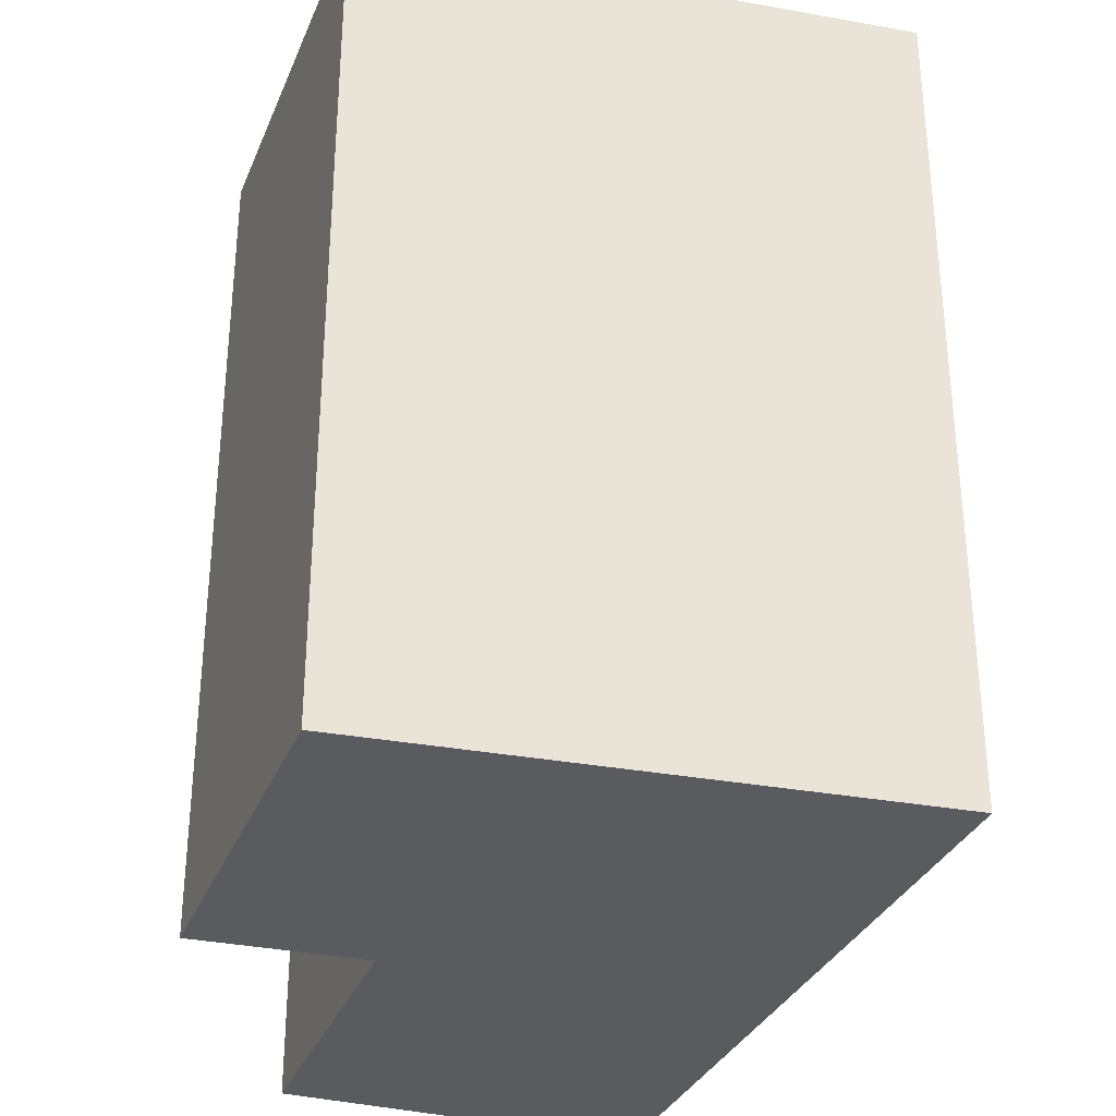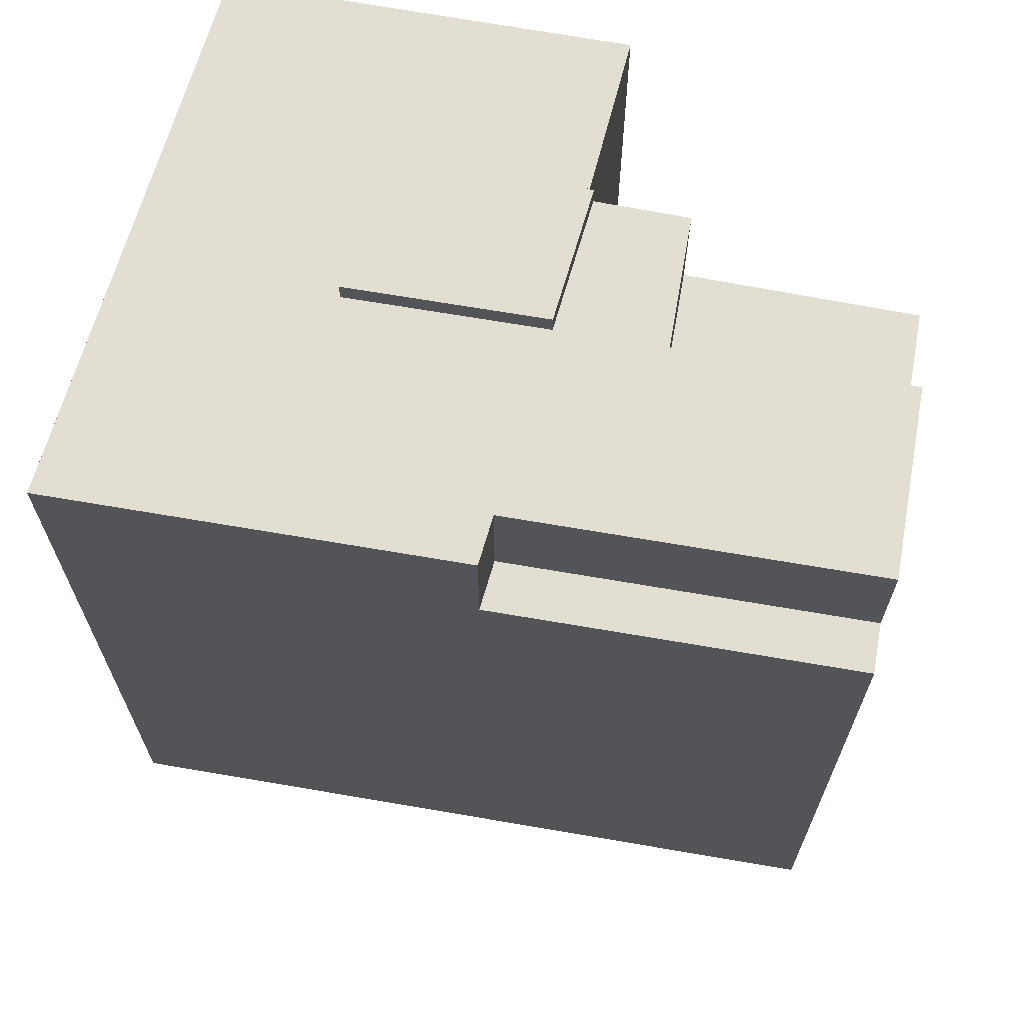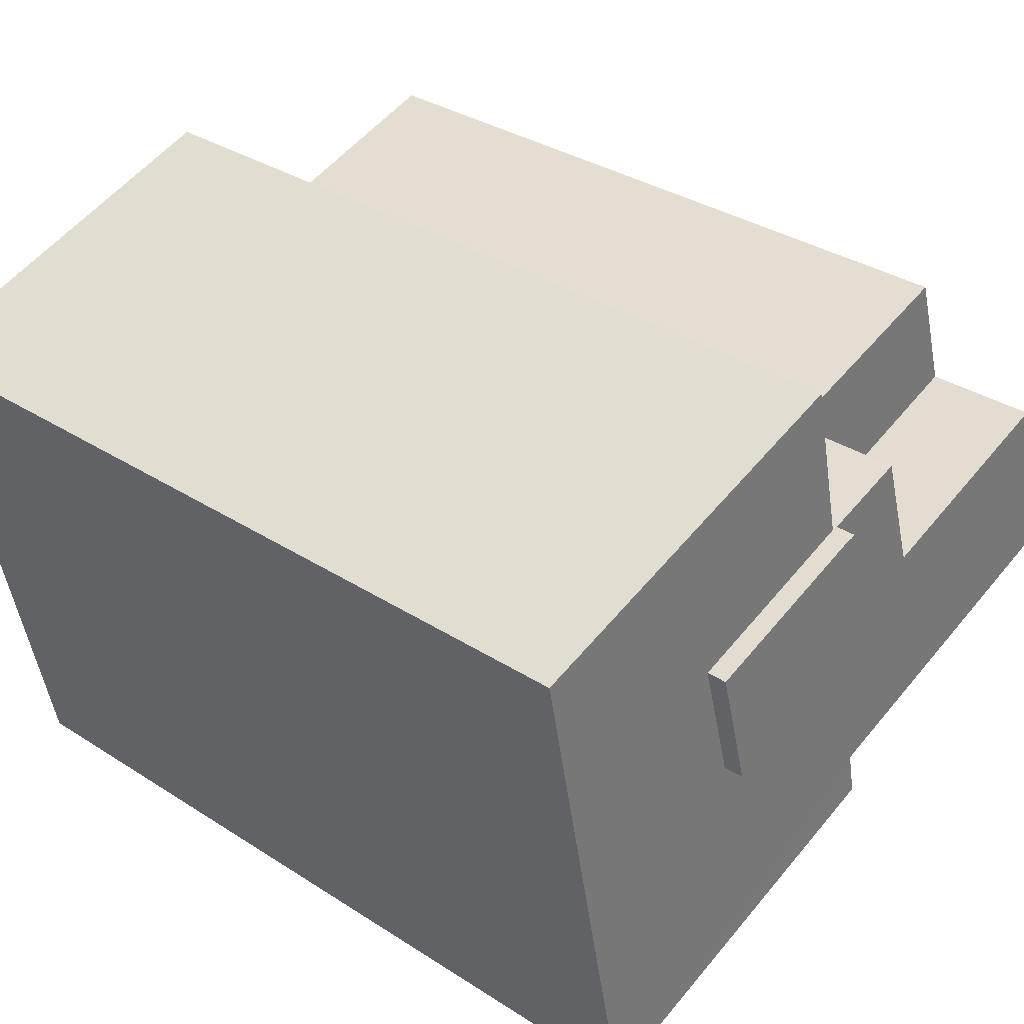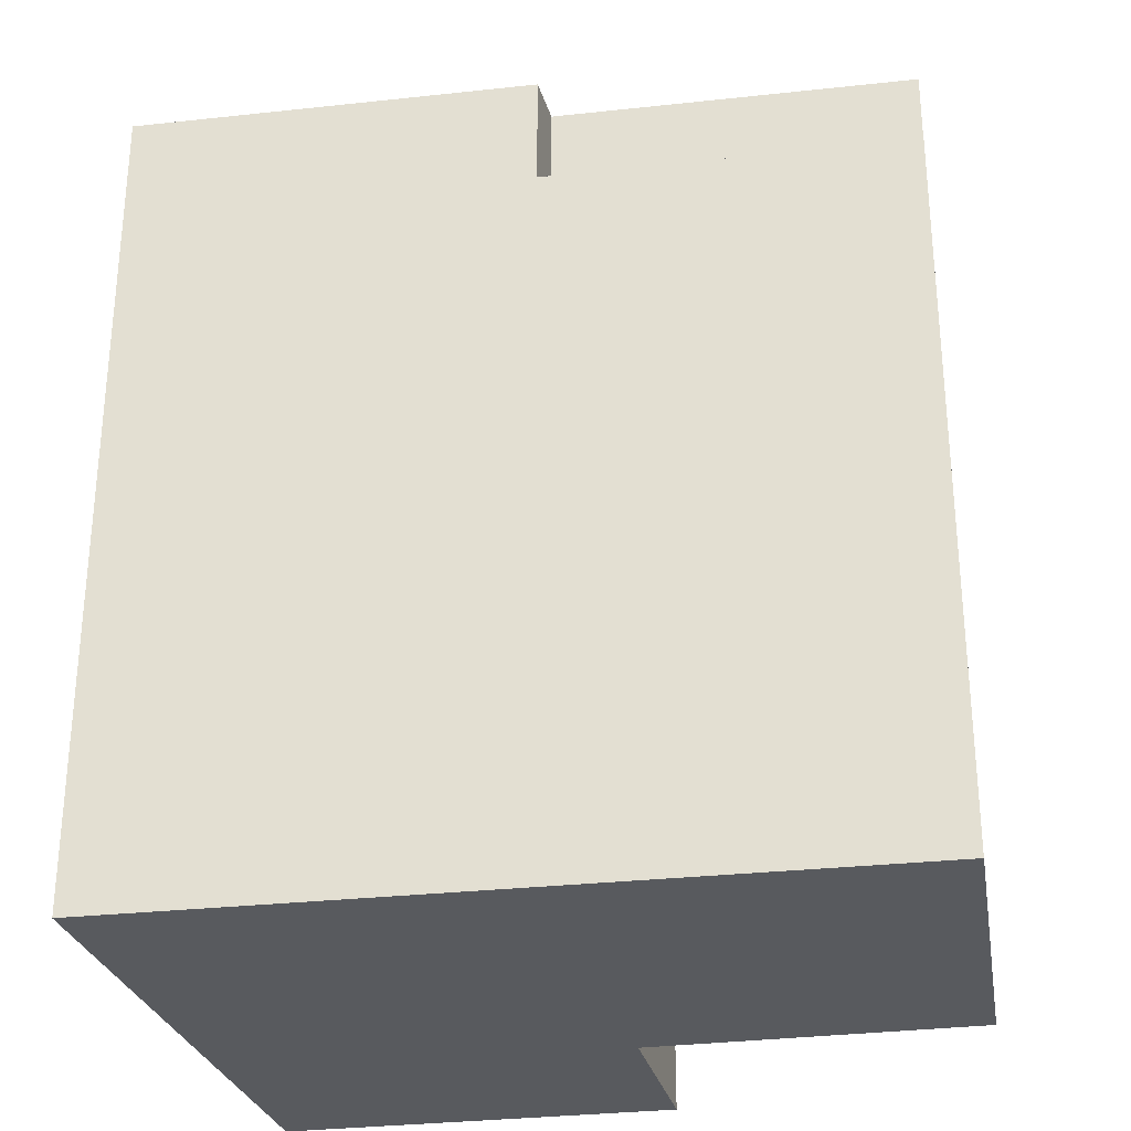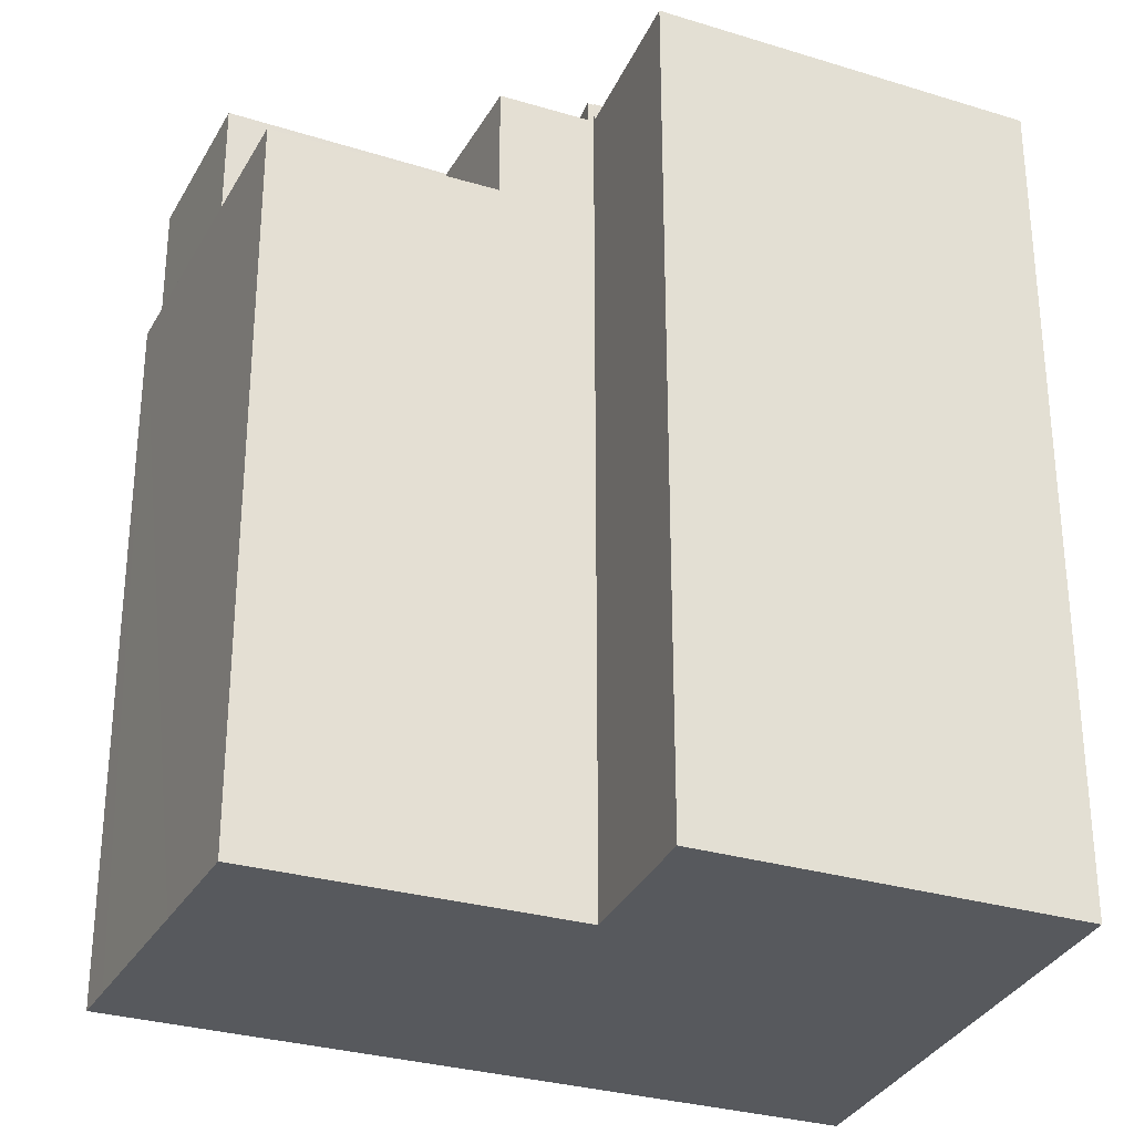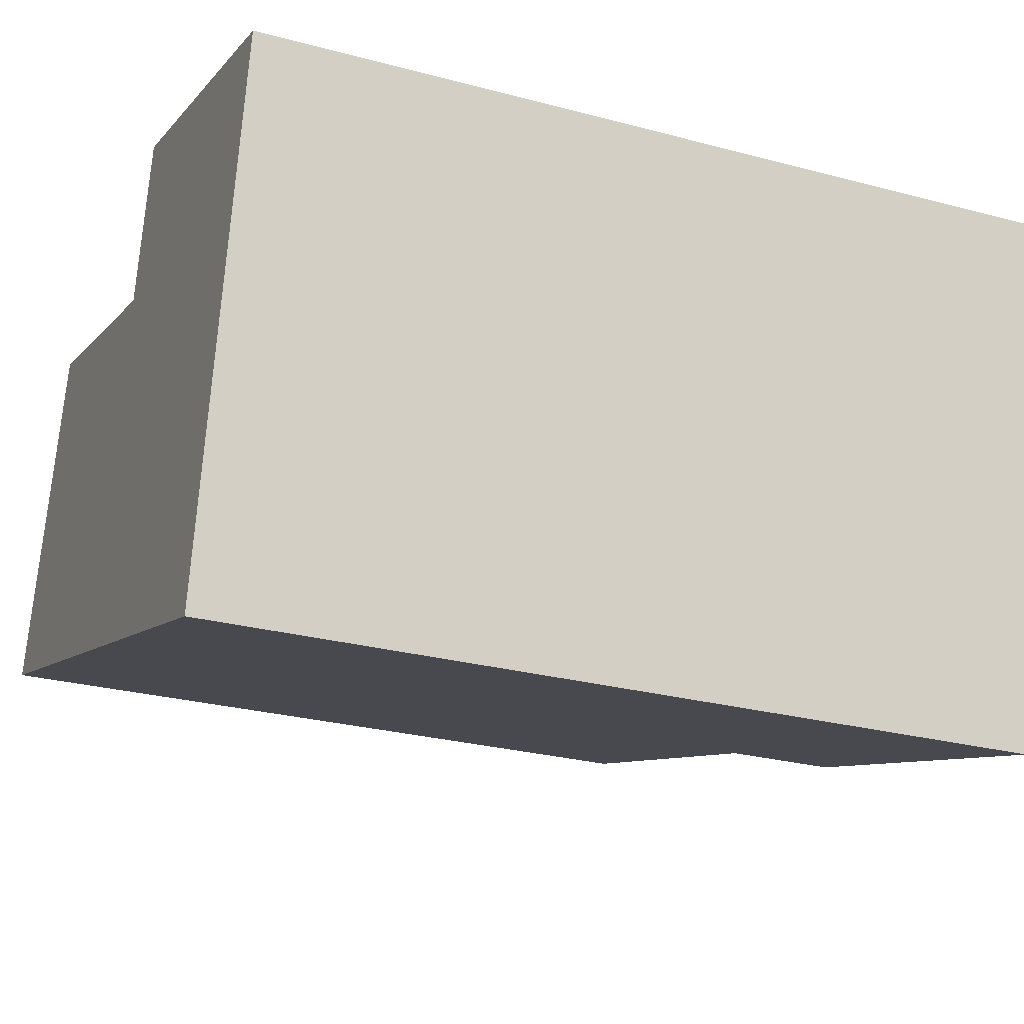
<metadata>
{"format":"obj","ext":"obj","renderer":"f3d","projection":"perspective","resolution":1024,"background":"white","views":[{"elev":-32.8,"azim":87.2,"up":"+Y"},{"elev":67.9,"azim":-152.4,"up":"+Y"},{"elev":33.6,"azim":131.3,"up":"+Z"},{"elev":-30.5,"azim":-153.2,"up":"+Y"},{"elev":-29.5,"azim":-7.1,"up":"+Y"},{"elev":-27.0,"azim":67.5,"up":"+Z"}]}
</metadata>
<code>
v  7.154 25.76 -0.717
v  0.457 22.3 1.436
v  0.457 25.76 1.436
v  7.154 22.3 -0.717
v  10.89 25.76 -1.918
v  10.89 22.3 -1.918
v  14.24 25.76 13.02
v  13.06 25.76 7.891
v  14.24 -7.972e-16 13.02
v  13.06 -4.832e-16 7.891
v  13.05 26.39 7.847
v  13.05 -4.805e-16 7.847
v  13.06 26.39 7.891
v  0 22.3 1.365e-15
v  7.194 22.3 -2.313
v  10.59 22.3 -3.405
v  0.457 -8.793e-17 1.436
v  0 0 0
v  2.202 -4.234e-16 6.914
v  3.412 -6.561e-16 10.71
v  2.202 22.29 6.914
v  3.412 22.29 10.71
v  2.202 25.76 6.914
v  8.898 25.76 4.761
v  10.15 25.76 8.708
v  12.03 25.76 3.755
v  12.86 25.76 7.903
v  18.87 25.76 6.021
v  20.27 25.76 11.15
v  22.38 25.77 -7.194
v  10.59 25.77 -3.405
v  17.75 25.76 1.914
v  23.81 25.76 -0.034
v  25.72 25.76 9.458
v  22.67 25.77 -5.707
v  24.66 25.76 4.163
v  12.03 26.39 3.755
v  17.75 26.39 1.914
v  10.15 -5.332e-16 8.708
v  10.15 22.29 8.708
v  12.86 -4.839e-16 7.903
v  12.86 26.39 7.903
v  8.898 22.29 4.761
v  18.87 26.39 6.021
v  22.38 4.405e-16 -7.194
v  22.67 3.495e-16 -5.707
v  23.81 2.082e-18 -0.034
v  24.66 -2.549e-16 4.163
v  25.72 -5.791e-16 9.458
v  20.27 -6.826e-16 11.15
v  10.59 2.085e-16 -3.405
v  7.194 1.416e-16 -2.313
g defaultobject
f 1 2 3
f 2 1 4
f 4 1 5
f 4 5 6
f 7 8 9
f 10 11 12
f 11 10 8
f 8 10 9
f 11 8 13
f 4 14 2
f 14 4 15
f 15 4 6
f 15 6 16
f 17 14 18
f 14 17 19
f 14 19 20
f 14 20 21
f 21 20 22
f 14 21 2
f 21 3 2
f 3 21 23
f 23 1 3
f 1 23 24
f 1 24 5
f 5 24 25
f 5 25 26
f 26 25 27
f 7 28 8
f 28 7 29
f 5 30 31
f 30 5 26
f 30 26 32
f 30 32 28
f 30 28 29
f 30 29 33
f 33 29 34
f 30 33 35
f 33 34 36
f 37 32 26
f 32 37 38
f 39 22 20
f 22 39 40
f 40 39 41
f 40 41 25
f 25 41 27
f 27 41 12
f 27 12 42
f 42 12 11
f 25 43 40
f 43 25 24
f 44 8 28
f 8 44 13
f 38 28 32
f 28 38 44
f 35 45 30
f 45 35 46
f 46 35 33
f 46 33 47
f 47 33 36
f 47 36 48
f 48 36 34
f 48 34 49
f 42 26 27
f 26 42 37
f 22 43 21
f 43 22 40
f 42 38 37
f 38 42 11
f 38 11 13
f 38 13 44
f 50 48 49
f 48 50 47
f 47 50 46
f 46 50 45
f 45 50 51
f 51 50 9
f 51 9 10
f 51 10 12
f 51 12 41
f 51 41 39
f 51 39 52
f 52 39 20
f 52 20 19
f 52 19 18
f 18 19 17
f 50 7 9
f 7 50 29
f 29 50 49
f 29 49 34
f 5 16 6
f 16 5 31
f 24 21 43
f 21 24 23
f 14 52 18
f 52 14 15
f 52 15 51
f 51 15 45
f 45 15 16
f 45 16 31
f 45 31 30

</code>
